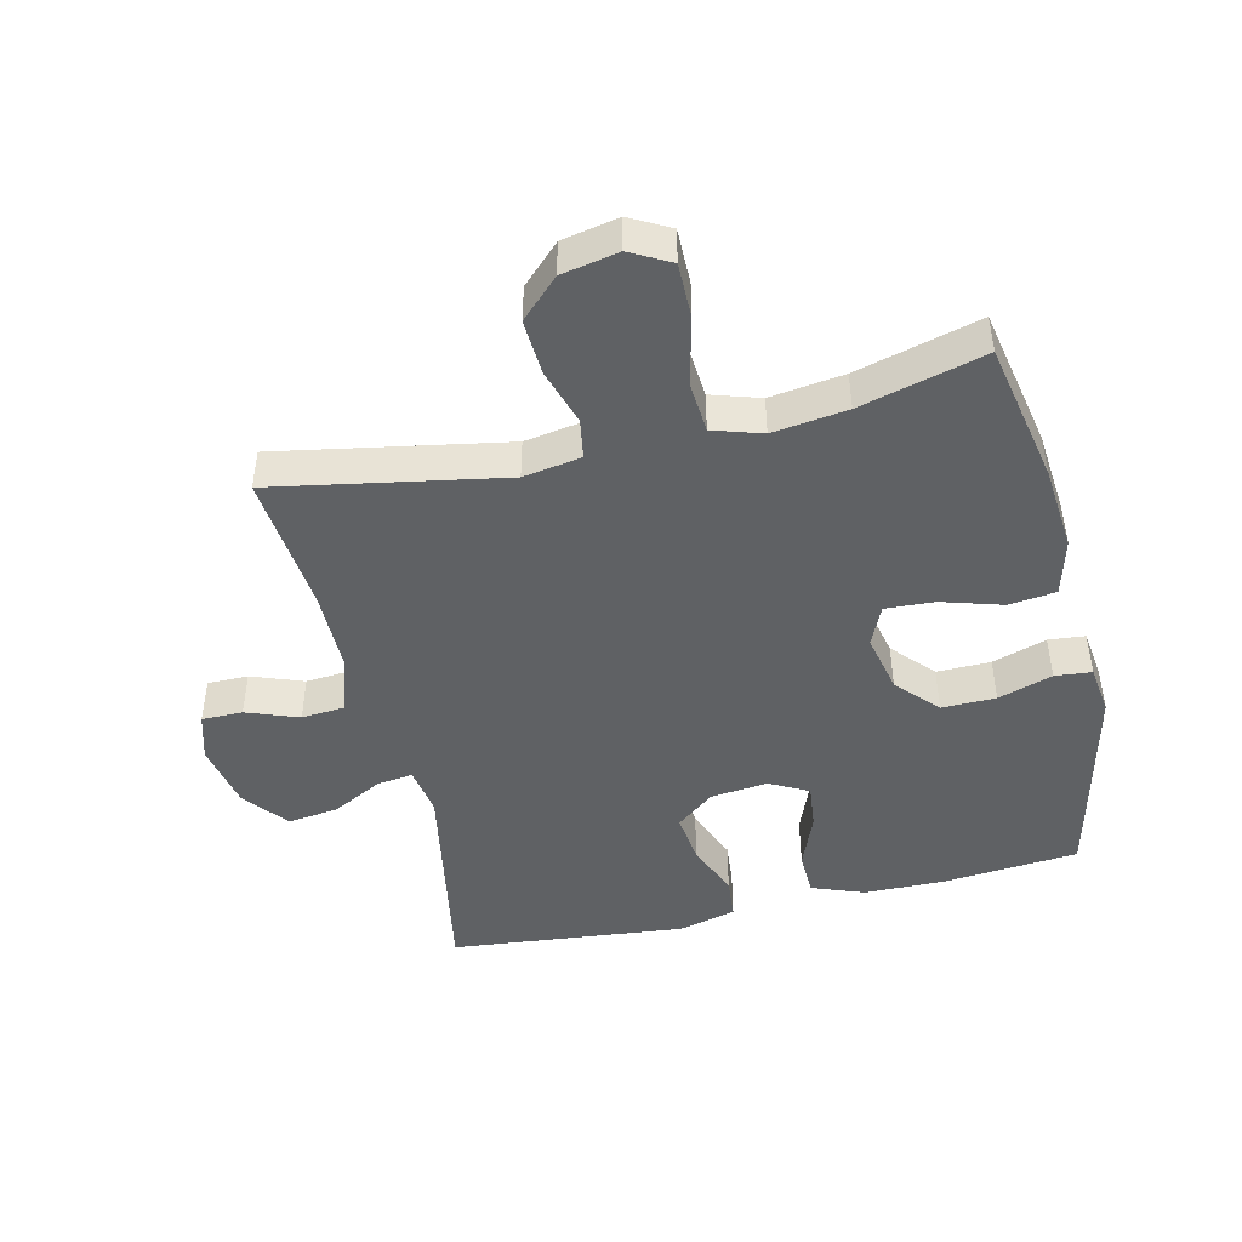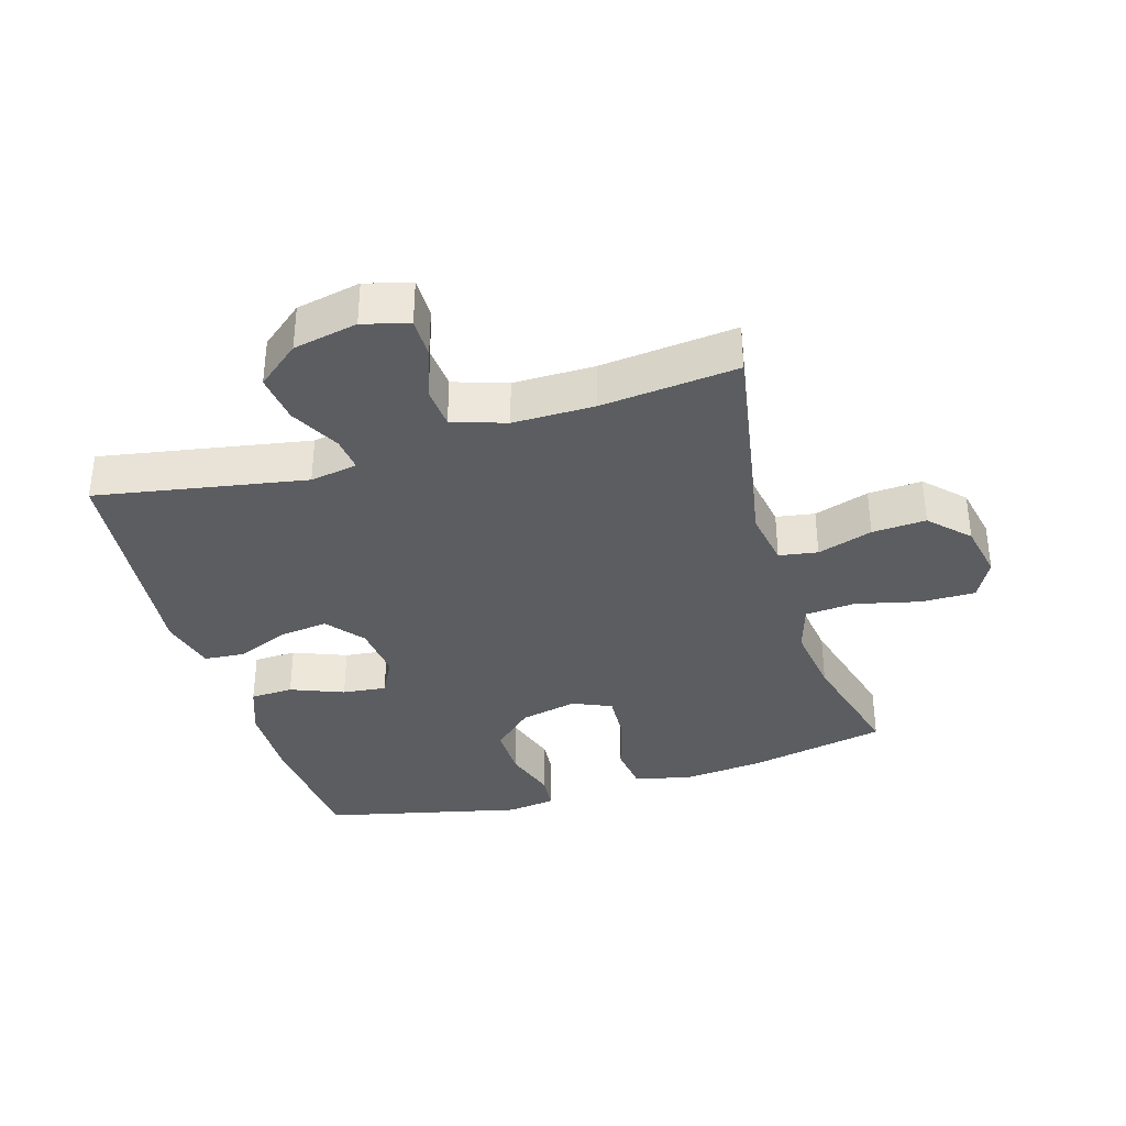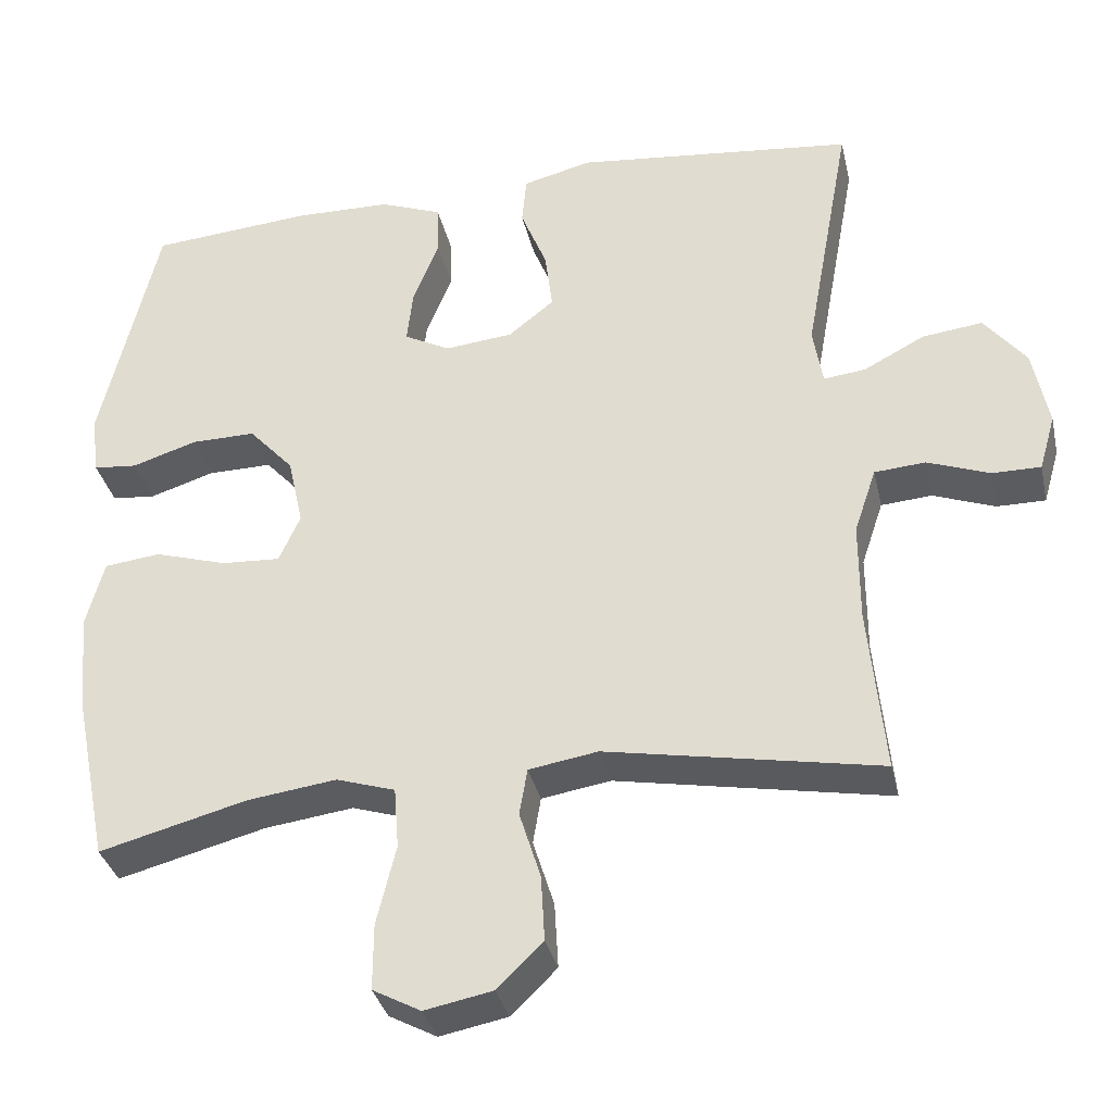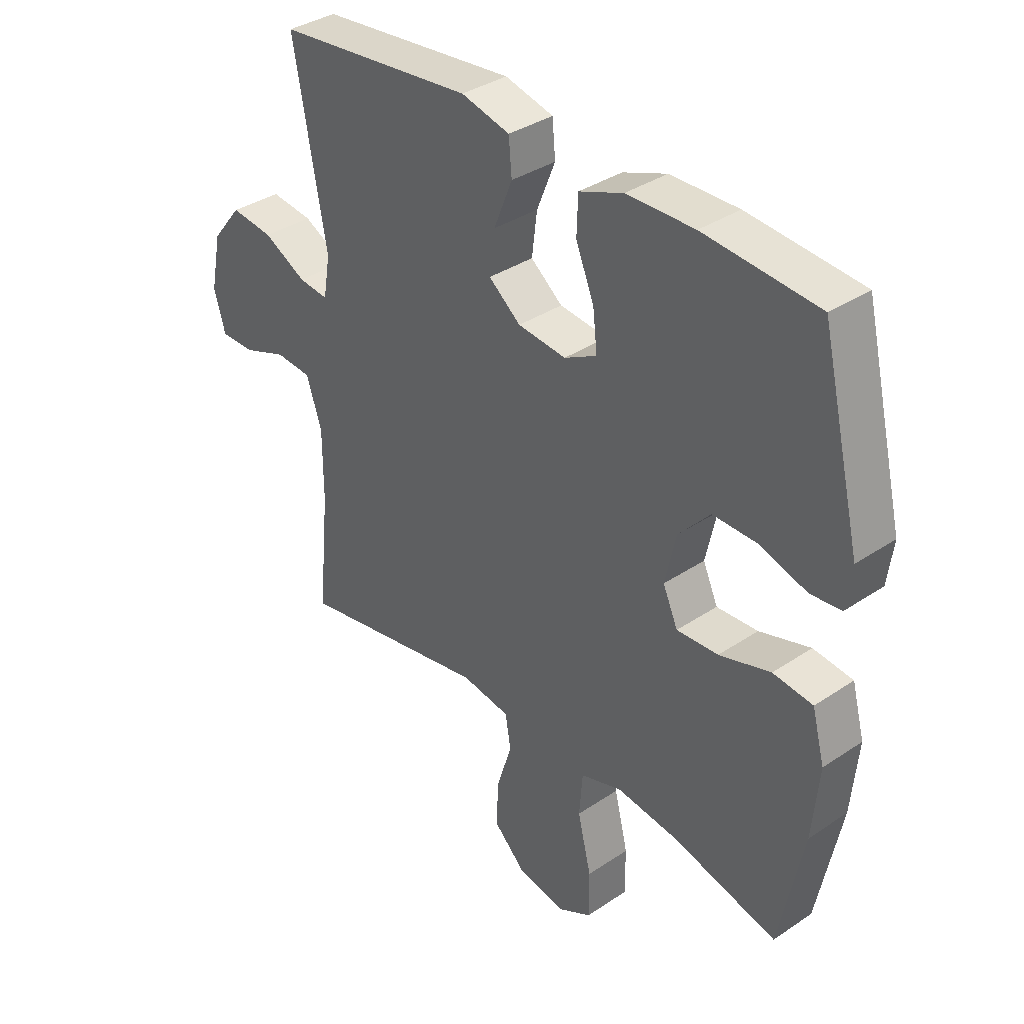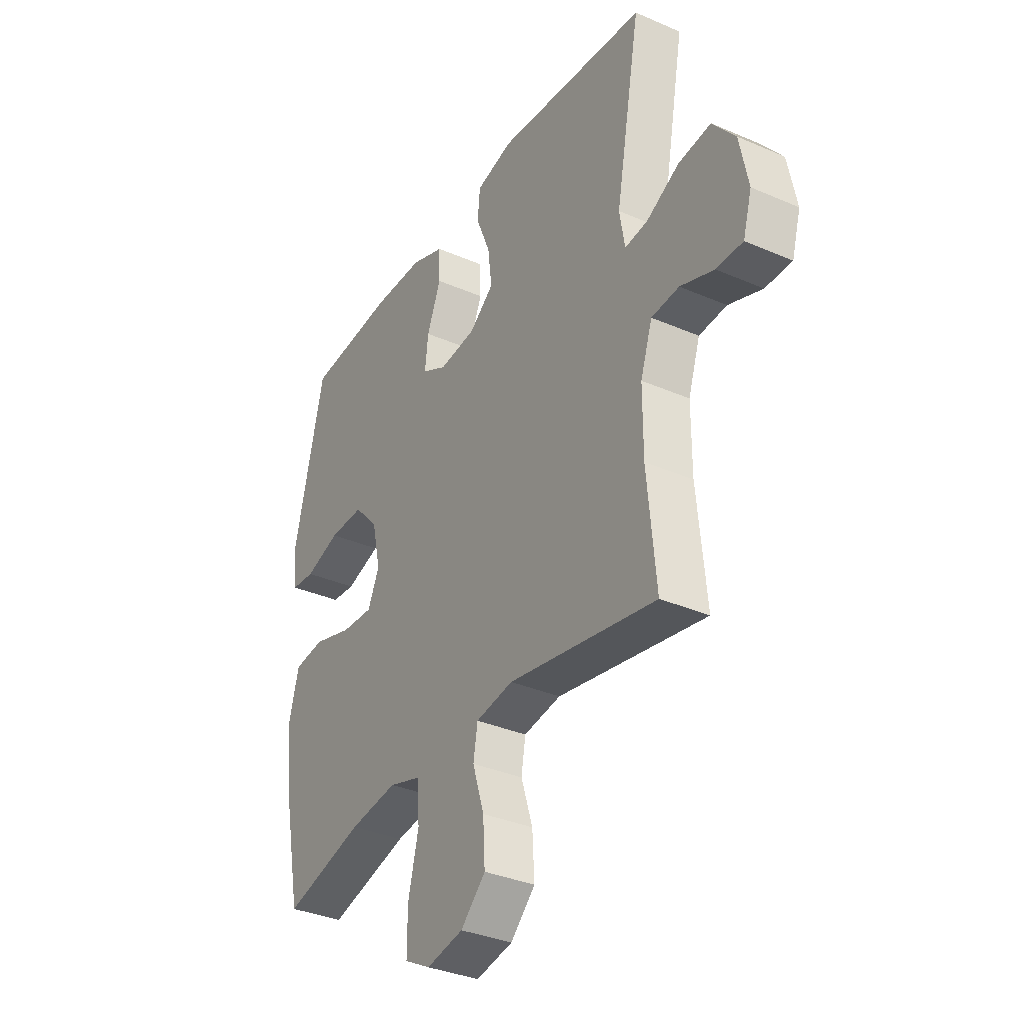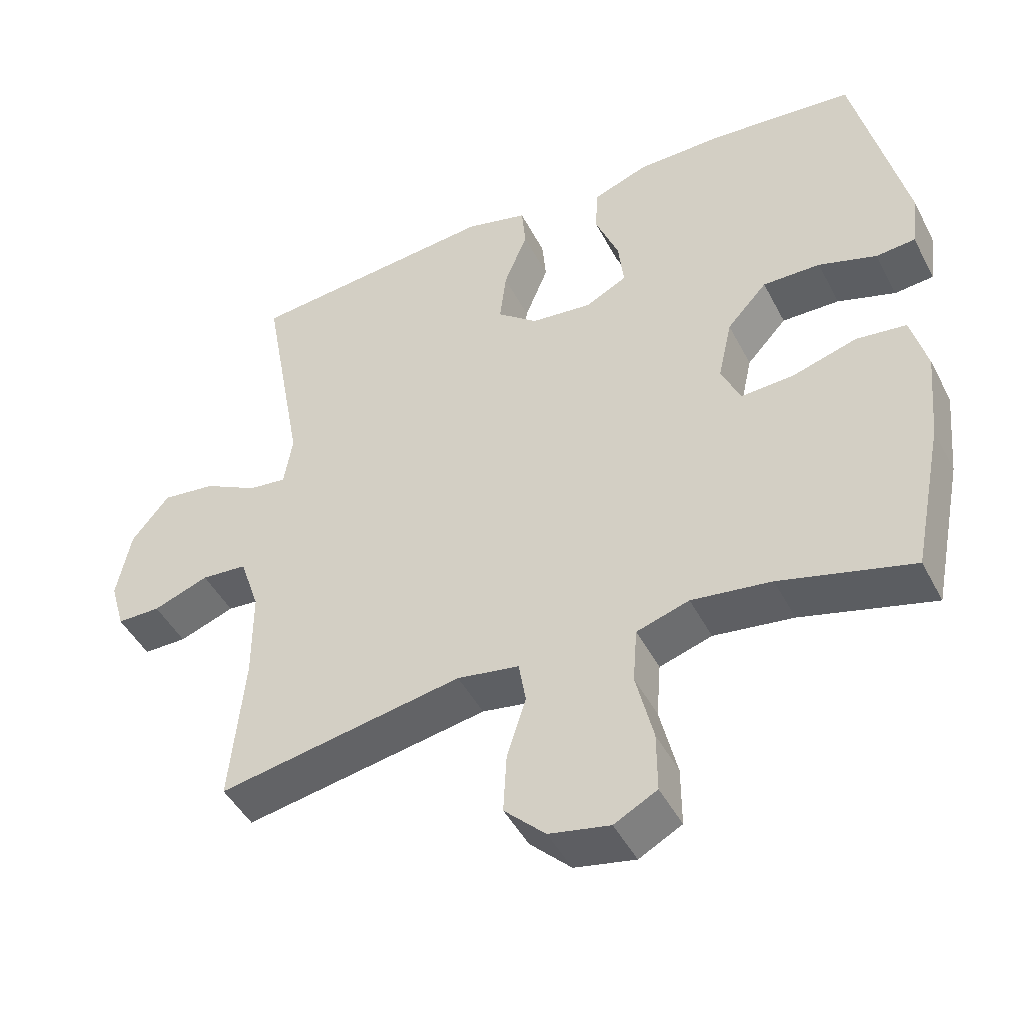
<metadata>
{"format":"obj","ext":"obj","renderer":"f3d","projection":"perspective","resolution":1024,"background":"white","views":[{"elev":-46.4,"azim":-166.8,"up":"+Y"},{"elev":-36.0,"azim":106.9,"up":"+Y"},{"elev":-34.2,"azim":12.5,"up":"+Z"},{"elev":35.8,"azim":-131.5,"up":"+Z"},{"elev":-34.5,"azim":59.7,"up":"+Z"},{"elev":-45.8,"azim":-153.8,"up":"+Z"}]}
</metadata>
<code>
o path560
v -0.3261 0.0375 -0.4274
v -0.2102 0.0375 -0.4121
v -0.1336 0.0375 -0.4362
v -0.1274 0.0375 -0.5158
v -0.1527 0.0375 -0.6199
v -0.153 0.0375 -0.7056
v -0.09054 0.0375 -0.7391
v -0.001827 0.0375 -0.7217
v 0.05801 0.0375 -0.6634
v 0.05323 0.0375 -0.5775
v 0.0255 0.0375 -0.4895
v 0.03585 0.0375 -0.4282
v 0.126 0.0375 -0.4134
v 0.4824 0.0375 -0.4784
v 0.4614 0.0375 -0.2611
v 0.4615 0.0375 -0.131
v 0.4901 0.0375 -0.04589
v 0.5566 0.0375 -0.04065
v 0.6375 0.0375 -0.07046
v 0.7011 0.0375 -0.07057
v 0.7221 0.0375 0.002235
v 0.7016 0.0375 0.1049
v 0.6469 0.0375 0.1728
v 0.5686 0.0375 0.1633
v 0.4892 0.0375 0.1217
v 0.4343 0.0375 0.1153
v 0.4218 0.0375 0.191
v 0.4824 0.0375 0.5235
v 0.1177 0.0375 0.5609
v 0.02795 0.0375 0.5382
v 0.02225 0.0375 0.4746
v 0.05642 0.0375 0.39
v 0.06599 0.0375 0.3123
v 0.007074 0.0375 0.2651
v -0.0819 0.0375 0.2556
v -0.1419 0.0375 0.2869
v -0.1341 0.0375 0.3568
v -0.1003 0.0375 0.4408
v -0.1025 0.0375 0.509
v -0.1835 0.0375 0.5395
v -0.3089 0.0375 0.5416
v -0.5193 0.0375 0.5235
v -0.594 0.0375 0.2081
v -0.5838 0.0375 0.1305
v -0.5266 0.0375 0.1252
v -0.4421 0.0375 0.1522
v -0.3582 0.0375 0.1533
v -0.2999 0.0375 0.08971
v -0.2798 0.0375 -0.001259
v -0.3075 0.0375 -0.06307
v -0.3841 0.0375 -0.05887
v -0.4787 0.0375 -0.03041
v -0.552 0.0375 -0.03914
v -0.5755 0.0375 -0.1272
v -0.5632 0.0375 -0.2592
v -0.5193 0.0375 -0.4784
v -0.3261 -0.0375 -0.4274
v -0.2102 -0.0375 -0.4121
v -0.1336 -0.0375 -0.4362
v -0.1274 -0.0375 -0.5158
v -0.1527 -0.0375 -0.6199
v -0.153 -0.0375 -0.7056
v -0.09054 -0.0375 -0.7391
v -0.001827 -0.0375 -0.7217
v 0.05801 -0.0375 -0.6634
v 0.05323 -0.0375 -0.5775
v 0.0255 -0.0375 -0.4895
v 0.03585 -0.0375 -0.4282
v 0.126 -0.0375 -0.4134
v 0.4824 -0.0375 -0.4784
v 0.4614 -0.0375 -0.2611
v 0.4615 -0.0375 -0.131
v 0.4901 -0.0375 -0.04589
v 0.5566 -0.0375 -0.04065
v 0.6375 -0.0375 -0.07046
v 0.7011 -0.0375 -0.07057
v 0.7221 -0.0375 0.002235
v 0.7016 -0.0375 0.1049
v 0.6469 -0.0375 0.1728
v 0.5686 -0.0375 0.1633
v 0.4892 -0.0375 0.1217
v 0.4343 -0.0375 0.1153
v 0.4218 -0.0375 0.191
v 0.4824 -0.0375 0.5235
v 0.1177 -0.0375 0.5609
v 0.02795 -0.0375 0.5382
v 0.02225 -0.0375 0.4746
v 0.05642 -0.0375 0.39
v 0.06599 -0.0375 0.3123
v 0.007074 -0.0375 0.2651
v -0.0819 -0.0375 0.2556
v -0.1419 -0.0375 0.2869
v -0.1341 -0.0375 0.3568
v -0.1003 -0.0375 0.4408
v -0.1025 -0.0375 0.509
v -0.1835 -0.0375 0.5395
v -0.3089 -0.0375 0.5416
v -0.5193 -0.0375 0.5235
v -0.594 -0.0375 0.2081
v -0.5838 -0.0375 0.1305
v -0.5266 -0.0375 0.1252
v -0.4421 -0.0375 0.1522
v -0.3582 -0.0375 0.1533
v -0.2999 -0.0375 0.08971
v -0.2798 -0.0375 -0.001259
v -0.3075 -0.0375 -0.06307
v -0.3841 -0.0375 -0.05887
v -0.4787 -0.0375 -0.03041
v -0.552 -0.0375 -0.03914
v -0.5755 -0.0375 -0.1272
v -0.5632 -0.0375 -0.2592
v -0.5193 -0.0375 -0.4784
v -0.594 0.0375 0.2081
v -0.5838 0.0375 0.1305
v -0.5838 0.0375 0.1305
v -0.5266 0.0375 0.1252
v -0.552 0.0375 -0.03914
v -0.552 0.0375 -0.03914
v -0.5755 0.0375 -0.1272
v -0.5632 0.0375 -0.2592
v -0.4787 0.0375 -0.03041
v -0.5193 0.0375 0.5235
v -0.5193 0.0375 0.5235
v -0.4421 0.0375 0.1522
v -0.5193 0.0375 -0.4784
v -0.5193 0.0375 -0.4784
v -0.3841 0.0375 -0.05887
v -0.3582 0.0375 0.1533
v -0.3261 0.0375 -0.4274
v -0.3089 0.0375 0.5416
v -0.3075 0.0375 -0.06307
v -0.3075 0.0375 -0.06307
v -0.2999 0.0375 0.08971
v -0.2102 0.0375 -0.4121
v -0.1835 0.0375 0.5395
v -0.2798 0.0375 -0.001259
v -0.1336 0.0375 -0.4362
v -0.1336 0.0375 -0.4362
v -0.1025 0.0375 0.509
v -0.1025 0.0375 0.509
v -0.1419 0.0375 0.2869
v -0.1419 0.0375 0.2869
v -0.1341 0.0375 0.3568
v -0.1527 0.0375 -0.6199
v -0.153 0.0375 -0.7056
v -0.153 0.0375 -0.7056
v -0.09054 0.0375 -0.7391
v -0.1274 0.0375 -0.5158
v -0.0819 0.0375 0.2556
v -0.1003 0.0375 0.4408
v -0.001827 0.0375 -0.7217
v 0.007074 0.0375 0.2651
v 0.05801 0.0375 -0.6634
v 0.06599 0.0375 0.3123
v 0.02795 0.0375 0.5382
v 0.02795 0.0375 0.5382
v 0.02225 0.0375 0.4746
v 0.05642 0.0375 0.39
v 0.0255 0.0375 -0.4895
v 0.03585 0.0375 -0.4282
v 0.03585 0.0375 -0.4282
v 0.05323 0.0375 -0.5775
v 0.1177 0.0375 0.5609
v 0.126 0.0375 -0.4134
v 0.4824 0.0375 0.5235
v 0.4824 0.0375 0.5235
v 0.4343 0.0375 0.1153
v 0.4343 0.0375 0.1153
v 0.4218 0.0375 0.191
v 0.4892 0.0375 0.1217
v 0.4614 0.0375 -0.2611
v 0.4615 0.0375 -0.131
v 0.4824 0.0375 -0.4784
v 0.4824 0.0375 -0.4784
v 0.4901 0.0375 -0.04589
v 0.4901 0.0375 -0.04589
v 0.5686 0.0375 0.1633
v 0.5566 0.0375 -0.04065
v 0.6375 0.0375 -0.07046
v 0.6469 0.0375 0.1728
v 0.7011 0.0375 -0.07057
v 0.7011 0.0375 -0.07057
v 0.7016 0.0375 0.1049
v 0.7221 0.0375 0.002235
v -0.594 -0.0375 0.2081
v -0.5838 -0.0375 0.1305
v -0.5838 -0.0375 0.1305
v -0.5266 -0.0375 0.1252
v -0.552 -0.0375 -0.03914
v -0.552 -0.0375 -0.03914
v -0.5755 -0.0375 -0.1272
v -0.5632 -0.0375 -0.2592
v -0.4787 -0.0375 -0.03041
v -0.5193 -0.0375 0.5235
v -0.5193 -0.0375 0.5235
v -0.4421 -0.0375 0.1522
v -0.5193 -0.0375 -0.4784
v -0.5193 -0.0375 -0.4784
v -0.3841 -0.0375 -0.05887
v -0.3582 -0.0375 0.1533
v -0.3261 -0.0375 -0.4274
v -0.3089 -0.0375 0.5416
v -0.3075 -0.0375 -0.06307
v -0.3075 -0.0375 -0.06307
v -0.2999 -0.0375 0.08971
v -0.2102 -0.0375 -0.4121
v -0.1835 -0.0375 0.5395
v -0.2798 -0.0375 -0.001259
v -0.1336 -0.0375 -0.4362
v -0.1336 -0.0375 -0.4362
v -0.1025 -0.0375 0.509
v -0.1025 -0.0375 0.509
v -0.1419 -0.0375 0.2869
v -0.1419 -0.0375 0.2869
v -0.1341 -0.0375 0.3568
v -0.1527 -0.0375 -0.6199
v -0.153 -0.0375 -0.7056
v -0.153 -0.0375 -0.7056
v -0.09054 -0.0375 -0.7391
v -0.1274 -0.0375 -0.5158
v -0.0819 -0.0375 0.2556
v -0.1003 -0.0375 0.4408
v -0.001827 -0.0375 -0.7217
v 0.007074 -0.0375 0.2651
v 0.05801 -0.0375 -0.6634
v 0.06599 -0.0375 0.3123
v 0.02795 -0.0375 0.5382
v 0.02795 -0.0375 0.5382
v 0.02225 -0.0375 0.4746
v 0.05642 -0.0375 0.39
v 0.0255 -0.0375 -0.4895
v 0.03585 -0.0375 -0.4282
v 0.03585 -0.0375 -0.4282
v 0.05323 -0.0375 -0.5775
v 0.1177 -0.0375 0.5609
v 0.126 -0.0375 -0.4134
v 0.4824 -0.0375 0.5235
v 0.4824 -0.0375 0.5235
v 0.4343 -0.0375 0.1153
v 0.4343 -0.0375 0.1153
v 0.4218 -0.0375 0.191
v 0.4892 -0.0375 0.1217
v 0.4614 -0.0375 -0.2611
v 0.4615 -0.0375 -0.131
v 0.4824 -0.0375 -0.4784
v 0.4824 -0.0375 -0.4784
v 0.4901 -0.0375 -0.04589
v 0.4901 -0.0375 -0.04589
v 0.5686 -0.0375 0.1633
v 0.5566 -0.0375 -0.04065
v 0.6375 -0.0375 -0.07046
v 0.6469 -0.0375 0.1728
v 0.7011 -0.0375 -0.07057
v 0.7011 -0.0375 -0.07057
v 0.7016 -0.0375 0.1049
v 0.7221 -0.0375 0.002235
f 189 191 193
f 232 209 231
f 205 213 200
f 215 200 213
f 239 247 242
f 201 199 192
f 236 208 232
f 231 220 234
f 231 209 220
f 235 230 237
f 221 205 208
f 229 235 227
f 186 188 185
f 219 216 217
f 242 247 250
f 193 191 199
f 234 223 225
f 192 199 191
f 237 230 241
f 230 226 241
f 244 236 243
f 220 216 234
f 230 235 229
f 222 207 215
f 223 234 216
f 211 207 222
f 250 251 256
f 243 236 245
f 203 206 209
f 213 205 221
f 232 203 209
f 239 244 247
f 199 201 203
f 256 251 253
f 200 194 196
f 224 208 236
f 203 201 206
f 208 203 232
f 224 236 244
f 223 216 219
f 196 185 188
f 255 250 256
f 221 208 224
f 201 192 197
f 207 202 215
f 224 239 226
f 249 250 255
f 224 244 239
f 202 200 215
f 194 200 202
f 249 255 252
f 242 250 249
f 241 226 239
f 185 196 194
f 43 115 187 99
f 44 45 101 100
f 118 54 110 190
f 54 55 111 110
f 52 53 109 108
f 123 43 99 195
f 45 46 102 101
f 55 126 198 111
f 51 52 108 107
f 46 47 103 102
f 56 1 57 112
f 41 42 98 97
f 132 51 107 204
f 47 48 104 103
f 1 2 58 57
f 40 41 97 96
f 49 50 106 105
f 48 49 105 104
f 2 138 210 58
f 140 40 96 212
f 142 37 93 214
f 5 146 218 61
f 6 7 63 62
f 4 5 61 60
f 35 36 92 91
f 38 39 95 94
f 37 38 94 93
f 3 4 60 59
f 7 8 64 63
f 34 35 91 90
f 8 9 65 64
f 33 34 90 89
f 156 31 87 228
f 31 32 88 87
f 11 161 233 67
f 10 11 67 66
f 9 10 66 65
f 29 30 86 85
f 12 13 69 68
f 32 33 89 88
f 166 29 85 238
f 168 27 83 240
f 25 26 82 81
f 15 16 72 71
f 174 15 71 246
f 13 14 70 69
f 16 176 248 72
f 27 28 84 83
f 24 25 81 80
f 17 18 74 73
f 18 19 75 74
f 23 24 80 79
f 19 182 254 75
f 22 23 79 78
f 21 22 78 77
f 20 21 77 76
f 117 121 119
f 160 159 137
f 133 128 141
f 143 141 128
f 167 170 175
f 129 120 127
f 164 160 136
f 159 162 148
f 159 148 137
f 163 165 158
f 149 136 133
f 157 155 163
f 114 113 116
f 147 145 144
f 170 178 175
f 121 127 119
f 162 153 151
f 120 119 127
f 165 169 158
f 158 169 154
f 172 171 164
f 148 162 144
f 158 157 163
f 150 143 135
f 151 144 162
f 139 150 135
f 178 184 179
f 171 173 164
f 131 137 134
f 141 149 133
f 160 137 131
f 167 175 172
f 127 131 129
f 184 181 179
f 128 124 122
f 152 164 136
f 131 134 129
f 136 160 131
f 152 172 164
f 151 147 144
f 124 116 113
f 183 184 178
f 149 152 136
f 129 125 120
f 135 143 130
f 152 154 167
f 177 183 178
f 152 167 172
f 130 143 128
f 122 130 128
f 177 180 183
f 170 177 178
f 169 167 154
f 113 122 124

</code>
